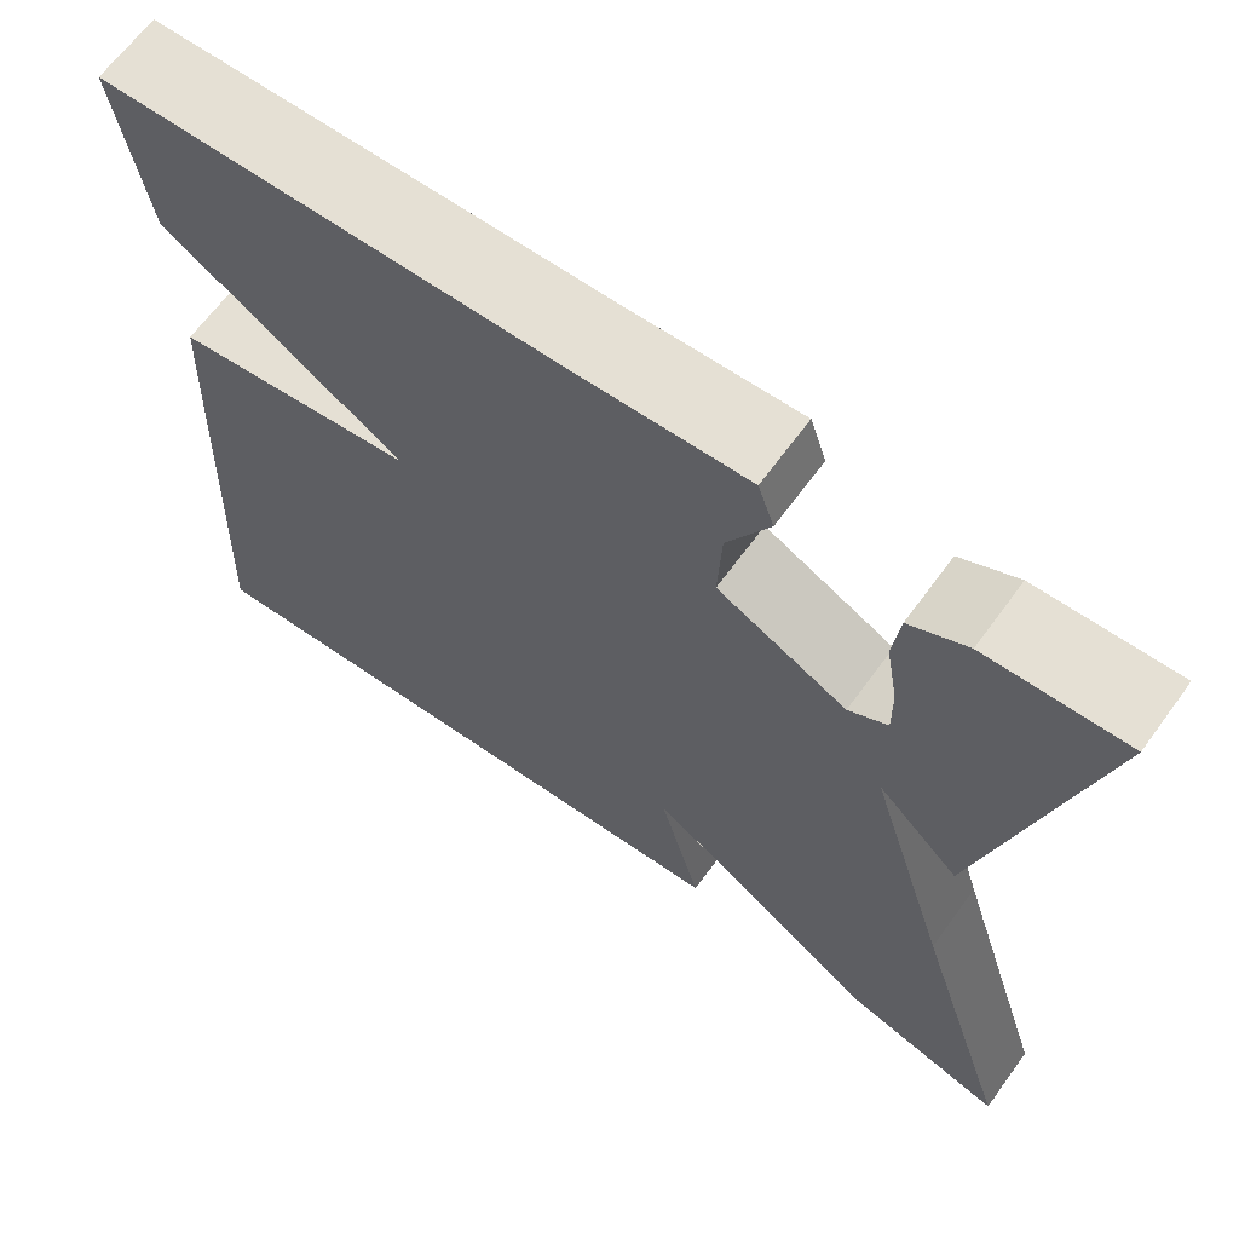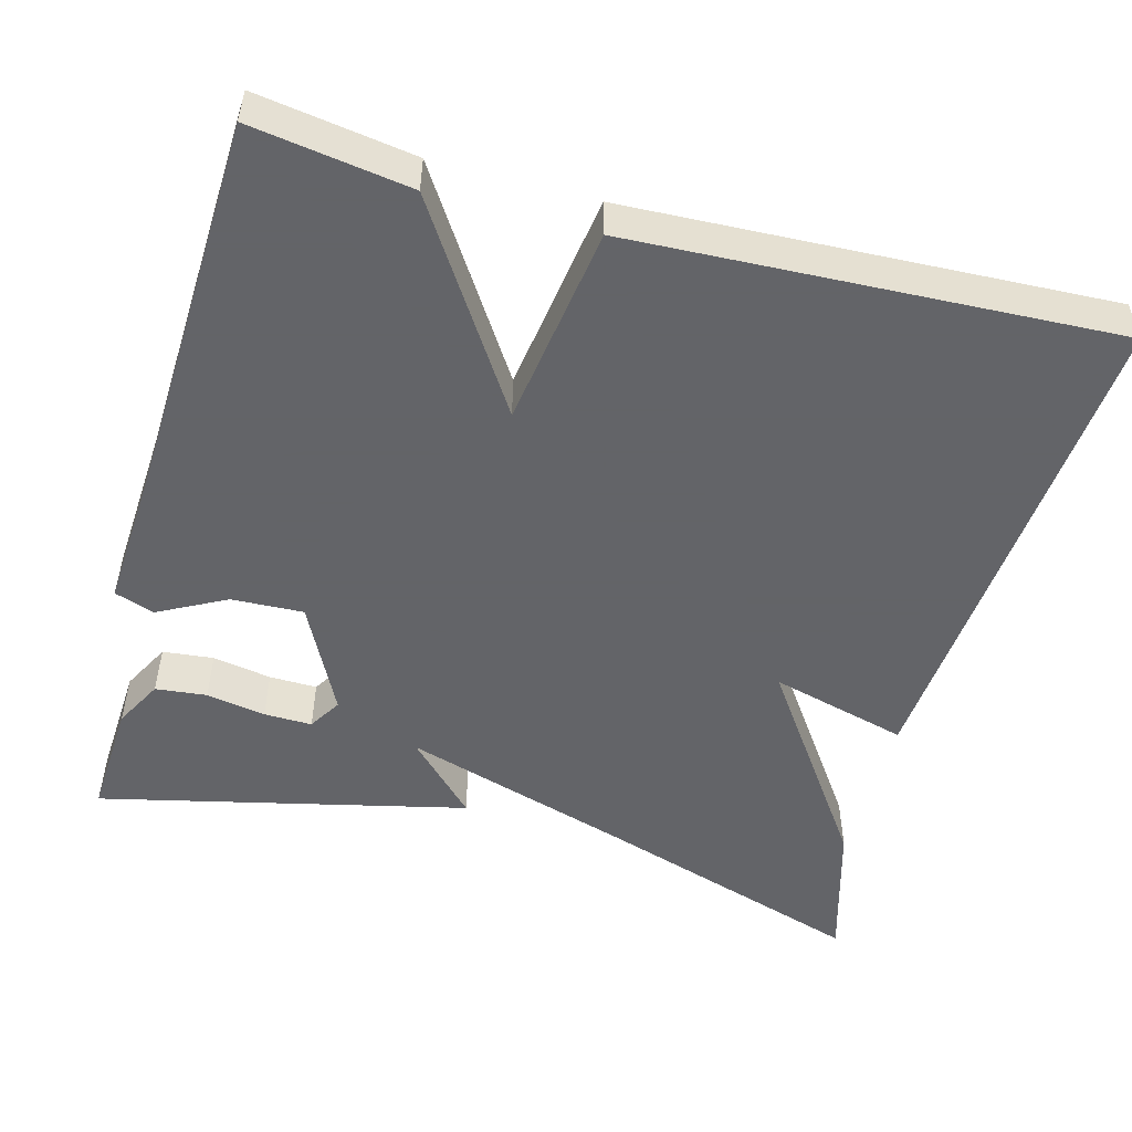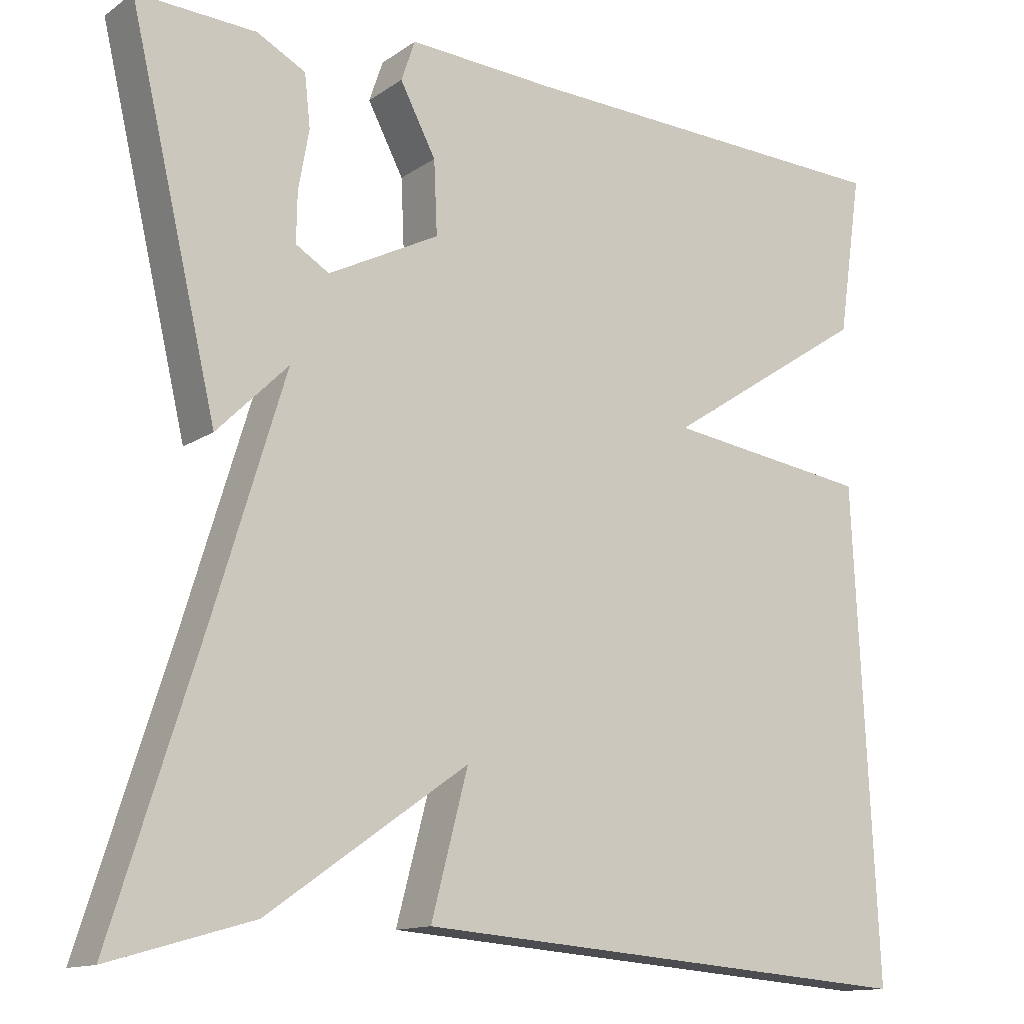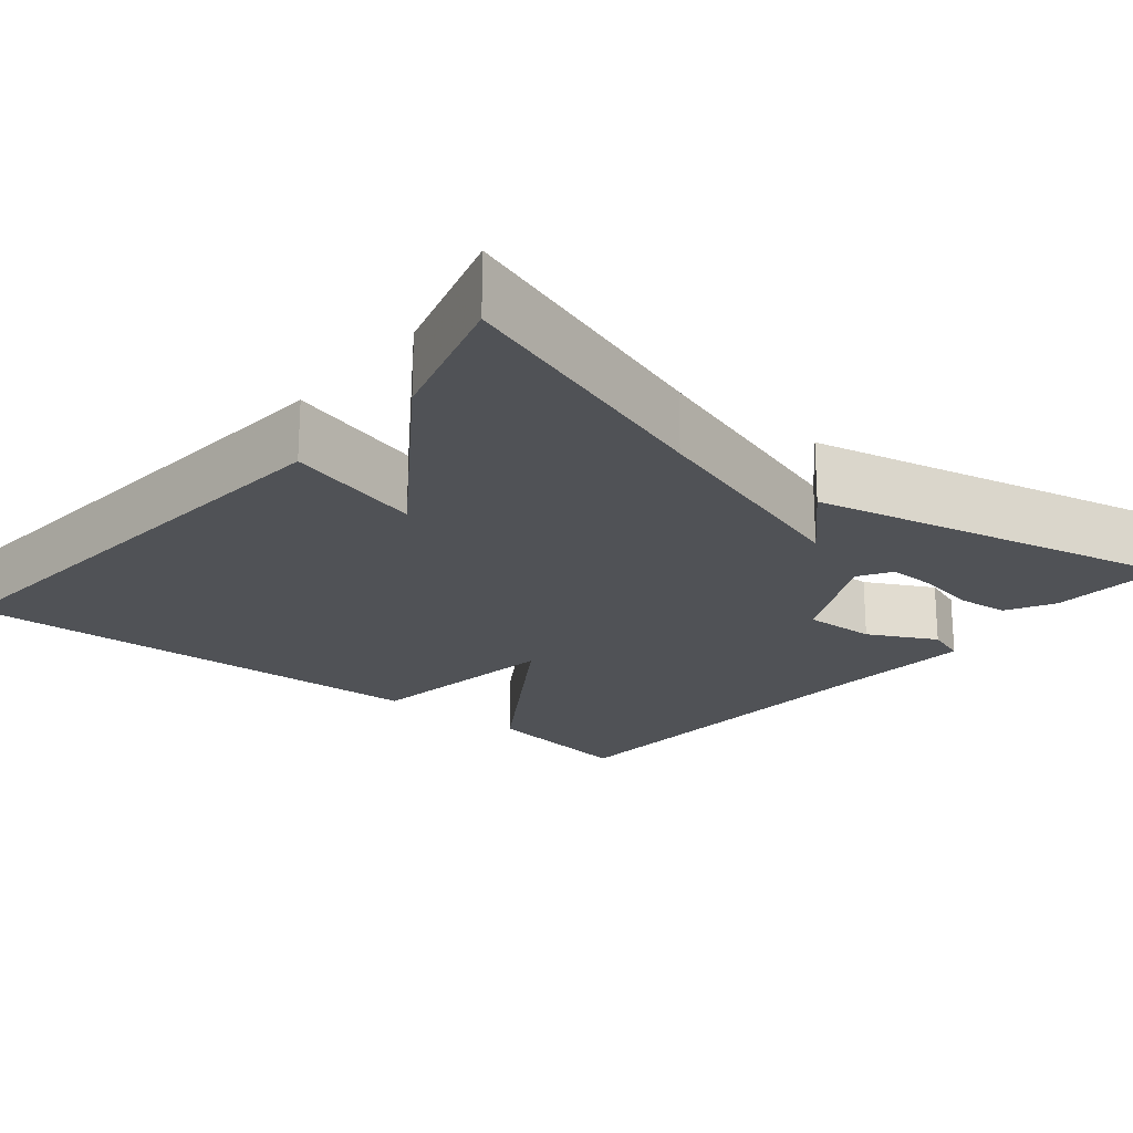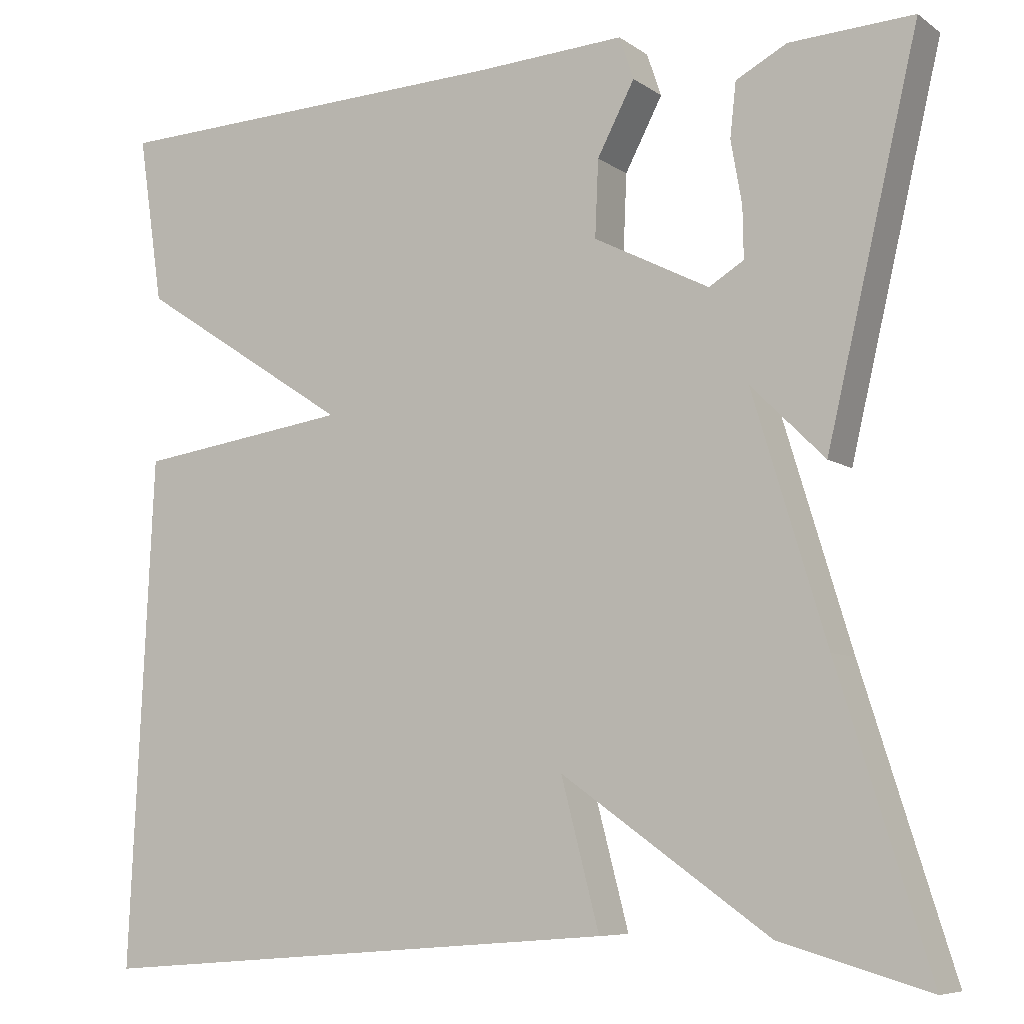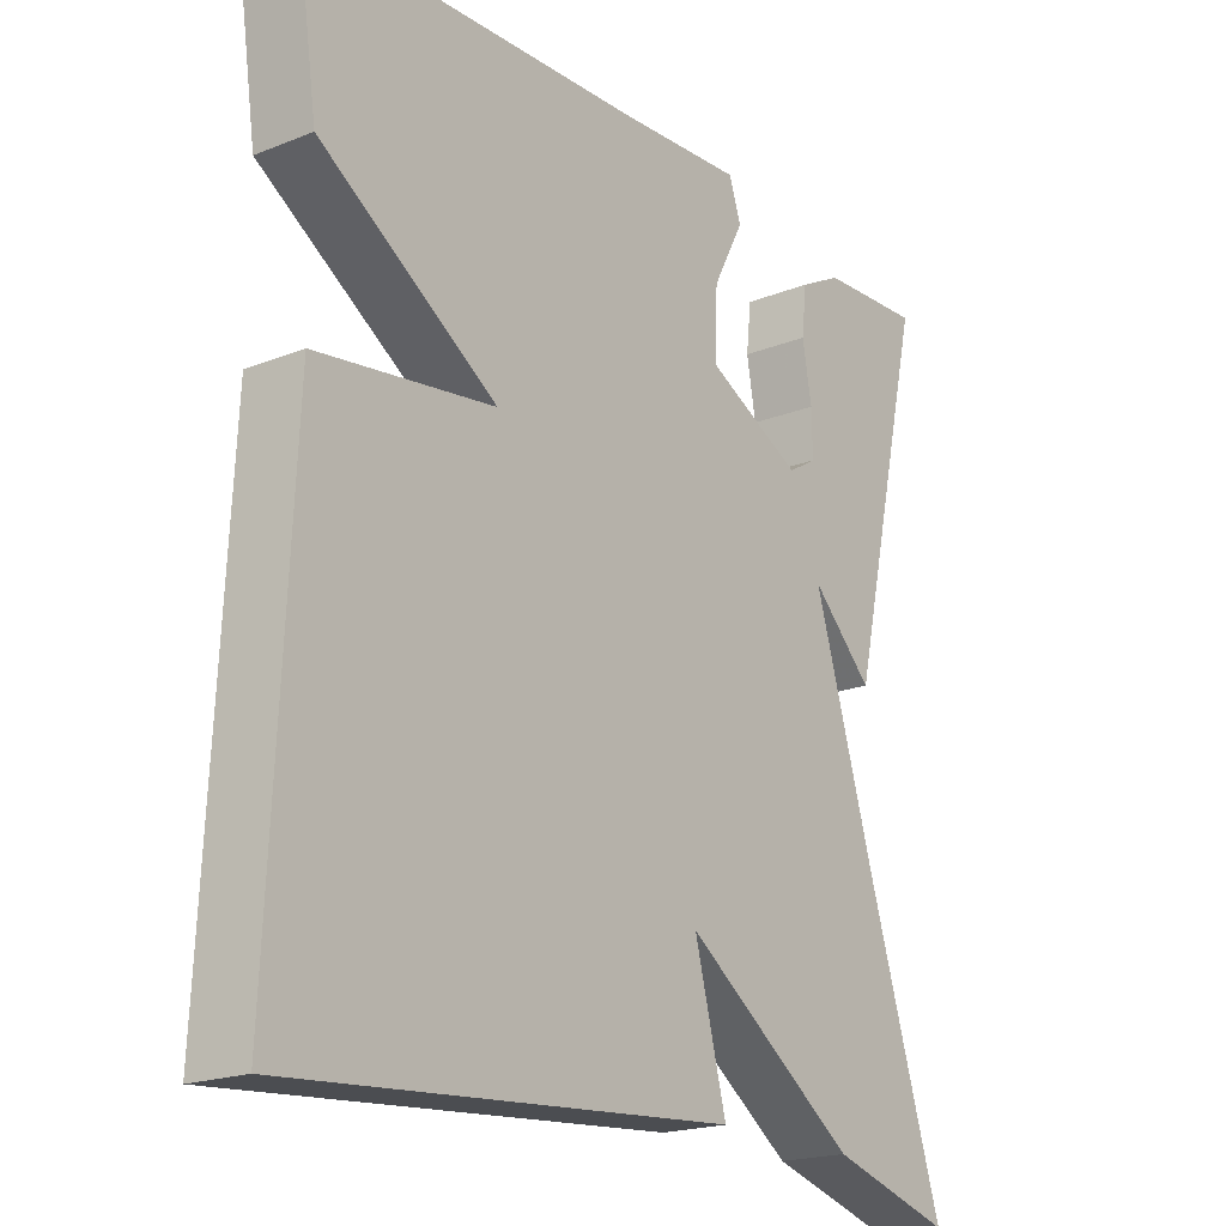
<metadata>
{"format":"obj","ext":"obj","renderer":"f3d","projection":"perspective","resolution":1024,"background":"white","views":[{"elev":65.9,"azim":-143.8,"up":"+Z"},{"elev":-51.3,"azim":74.7,"up":"+Y"},{"elev":-13.2,"azim":-33.9,"up":"+Z"},{"elev":-21.1,"azim":-129.7,"up":"+Y"},{"elev":-7.4,"azim":-151.0,"up":"+Z"},{"elev":-19.7,"azim":126.4,"up":"+Z"}]}
</metadata>
<code>
v 0.5 0.07 -0.5
v -0.125 0.07 -0.45
v -0.08 0.07 -0.278
v -0.325 0.07 -0.45
v -0.5 0.07 -0.5
v -0.392 0.07 -0.159
v -0.305 0.07 0.127
v -0.392 0.07 0.041
v -0.5 0.07 0.5
v -0.354 0.07 0.492
v -0.294 0.07 0.46
v -0.287 0.07 0.396
v -0.3 0.07 0.322
v -0.301 0.07 0.262
v -0.26 0.07 0.237
v -0.124 0.07 0.306
v -0.128 0.07 0.396
v -0.172 0.07 0.48
v -0.155 0.07 0.53
v 0.024 0.07 0.519
v 0.5 0.07 0.5
v 0.471 0.07 0.302
v 0.22 0.07 0.138
v 0.471 0.07 0.102
v 0.5 0 -0.5
v -0.125 0 -0.45
v -0.08 0 -0.278
v -0.325 0 -0.45
v -0.5 0 -0.5
v -0.392 0 -0.159
v -0.305 0 0.127
v -0.392 0 0.041
v -0.5 0 0.5
v -0.354 0 0.492
v -0.294 0 0.46
v -0.287 0 0.396
v -0.3 0 0.322
v -0.301 0 0.262
v -0.26 0 0.237
v -0.124 0 0.306
v -0.128 0 0.396
v -0.172 0 0.48
v -0.155 0 0.53
v 0.024 0 0.519
v 0.5 0 0.5
v 0.471 0 0.302
v 0.22 0 0.138
v 0.471 0 0.102
f 1 2 3
f 24 1 3
f 23 24 3
f 20 21 22 23
f 19 20 23
f 18 19 23
f 17 18 23
f 16 17 23 3
f 4 5 6
f 3 4 6
f 16 3 6
f 15 16 6
f 11 12 13
f 10 11 13
f 9 10 13
f 8 9 13
f 7 8 13 14
f 15 6 7
f 7 14 15
f 27 26 25
f 27 25 48
f 27 48 47
f 47 46 45 44
f 47 44 43
f 47 43 42
f 47 42 41
f 27 47 41 40
f 30 29 28
f 30 28 27
f 30 27 40
f 30 40 39
f 37 36 35
f 37 35 34
f 37 34 33
f 37 33 32
f 38 37 32 31
f 31 30 39
f 39 38 31
f 1 25 26 2
f 2 26 27 3
f 3 27 28 4
f 4 28 29 5
f 5 29 30 6
f 6 30 31 7
f 7 31 32 8
f 8 32 33 9
f 9 33 34 10
f 10 34 35 11
f 11 35 36 12
f 12 36 37 13
f 13 37 38 14
f 14 38 39 15
f 15 39 40 16
f 16 40 41 17
f 17 41 42 18
f 18 42 43 19
f 19 43 44 20
f 20 44 45 21
f 21 45 46 22
f 22 46 47 23
f 23 47 48 24
f 24 48 25 1

</code>
